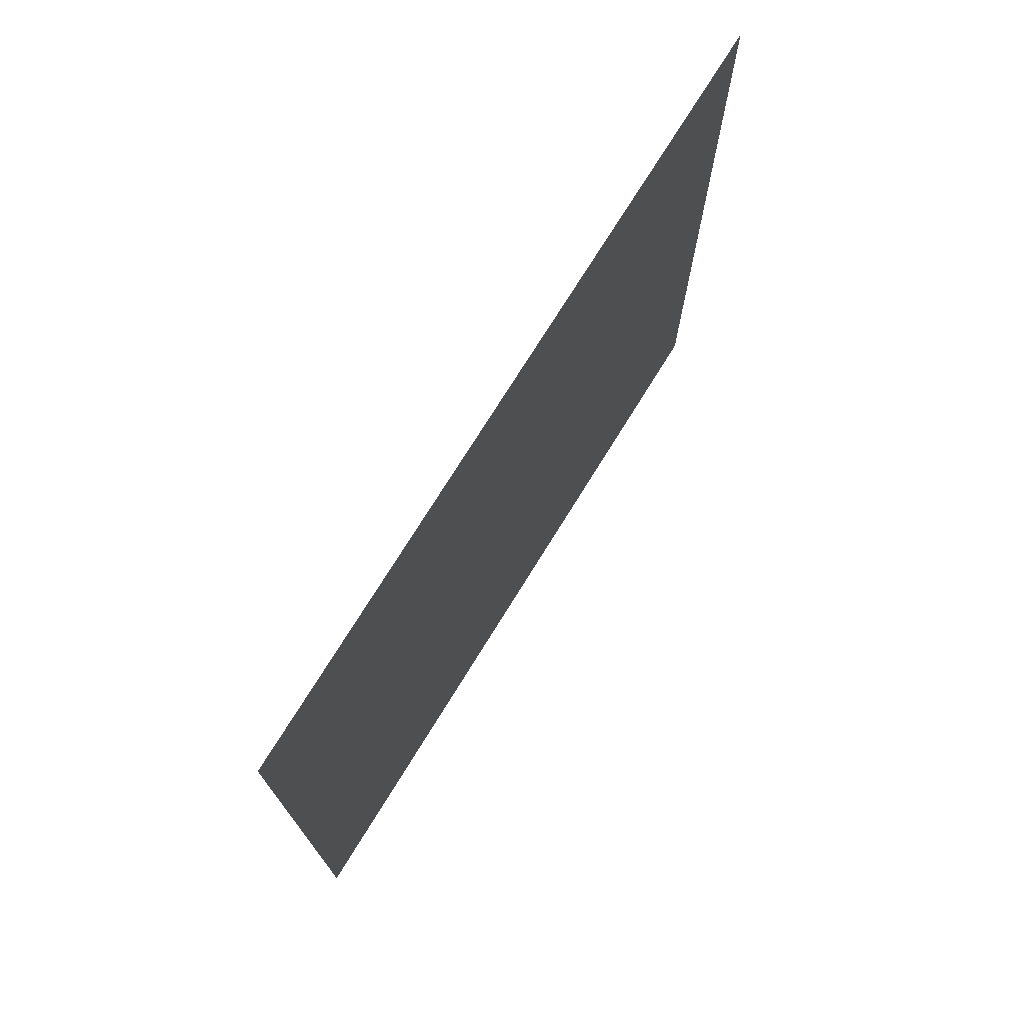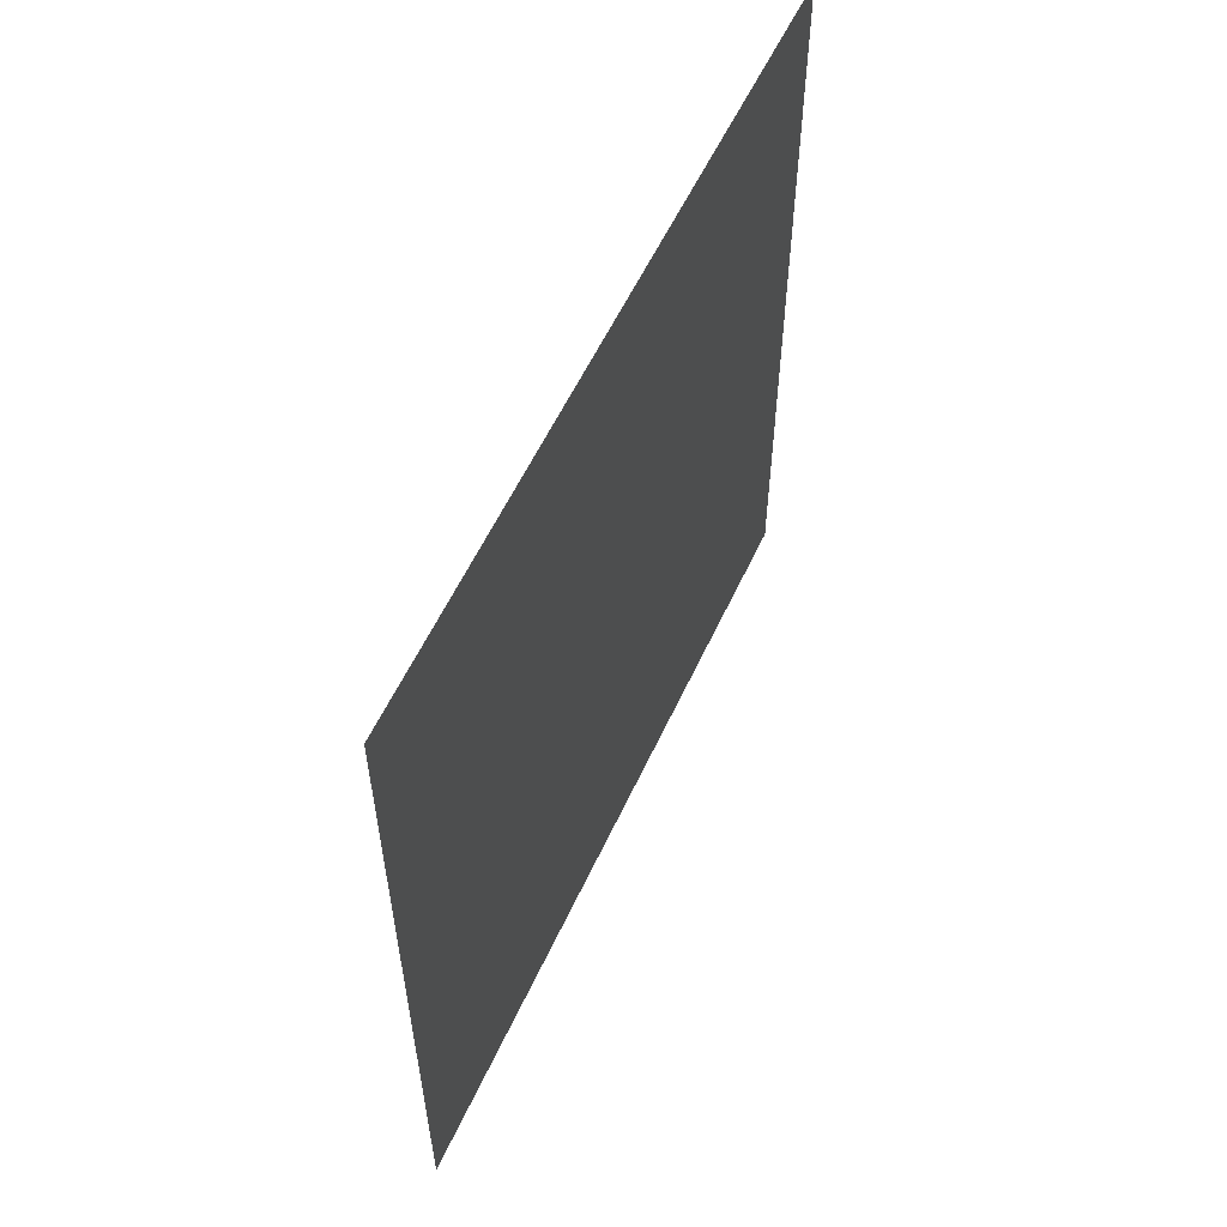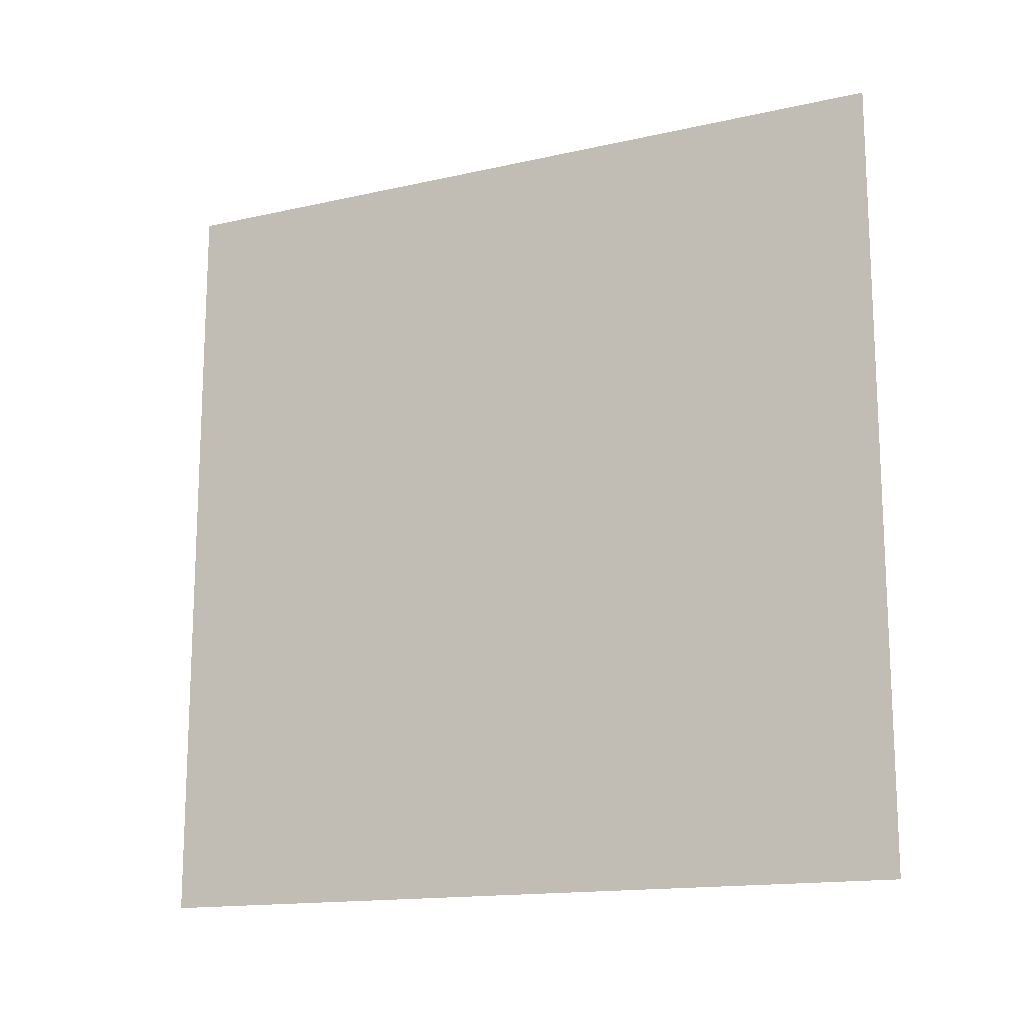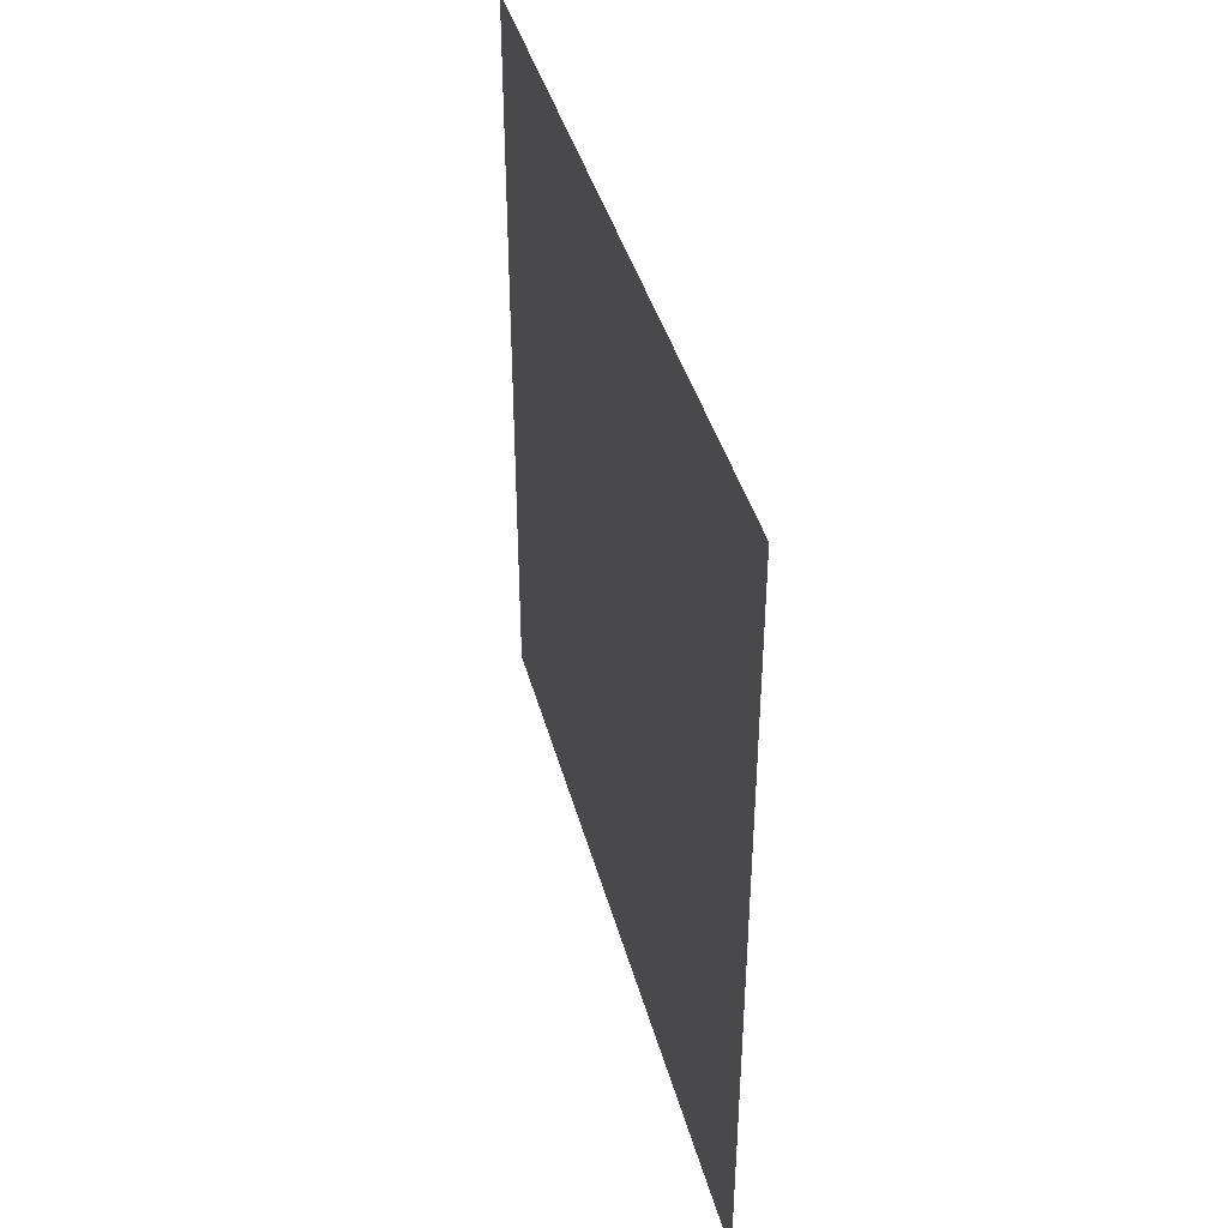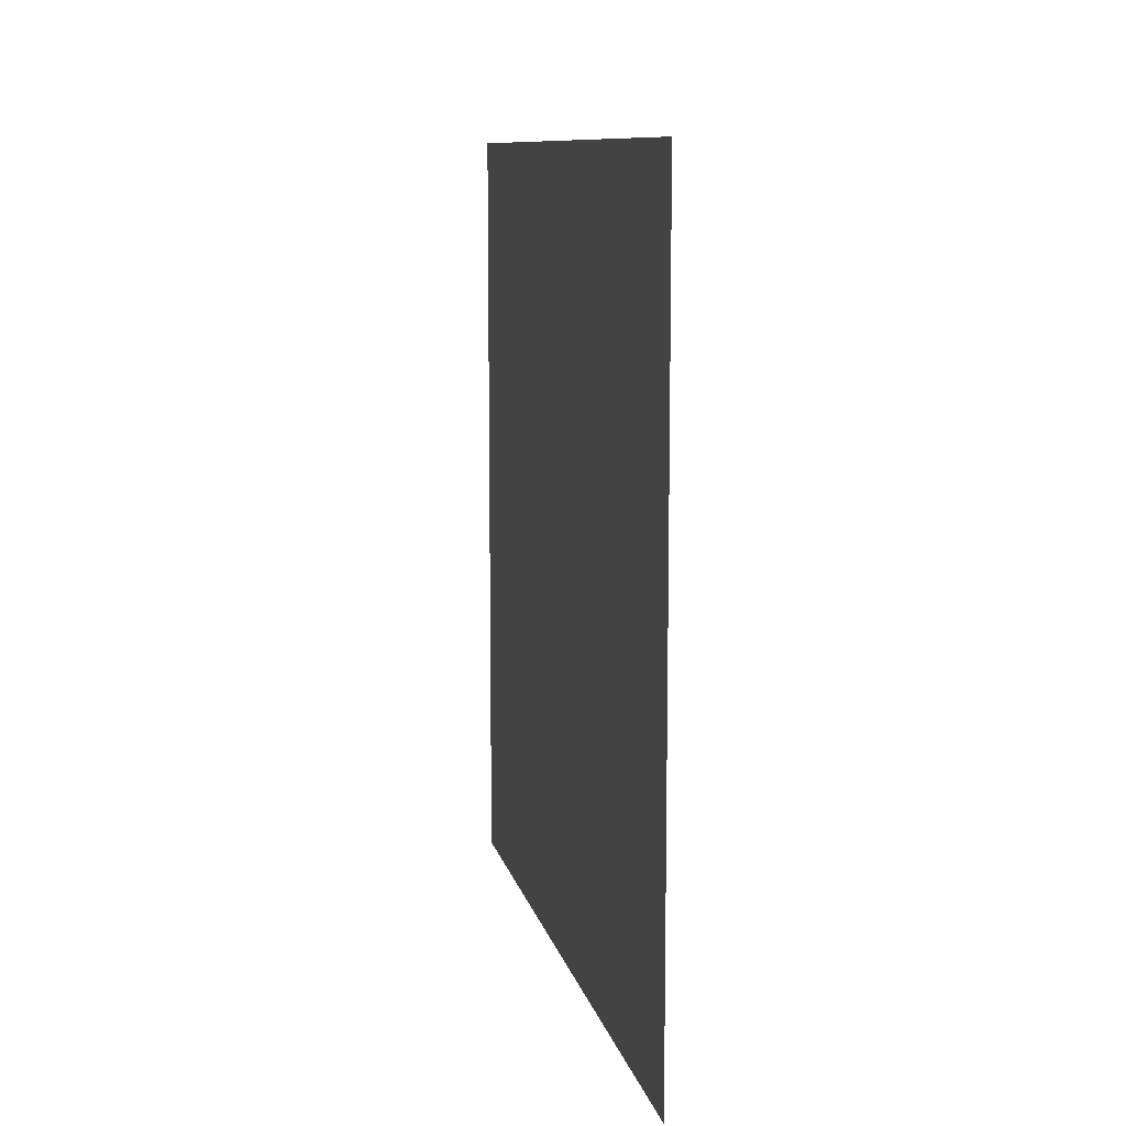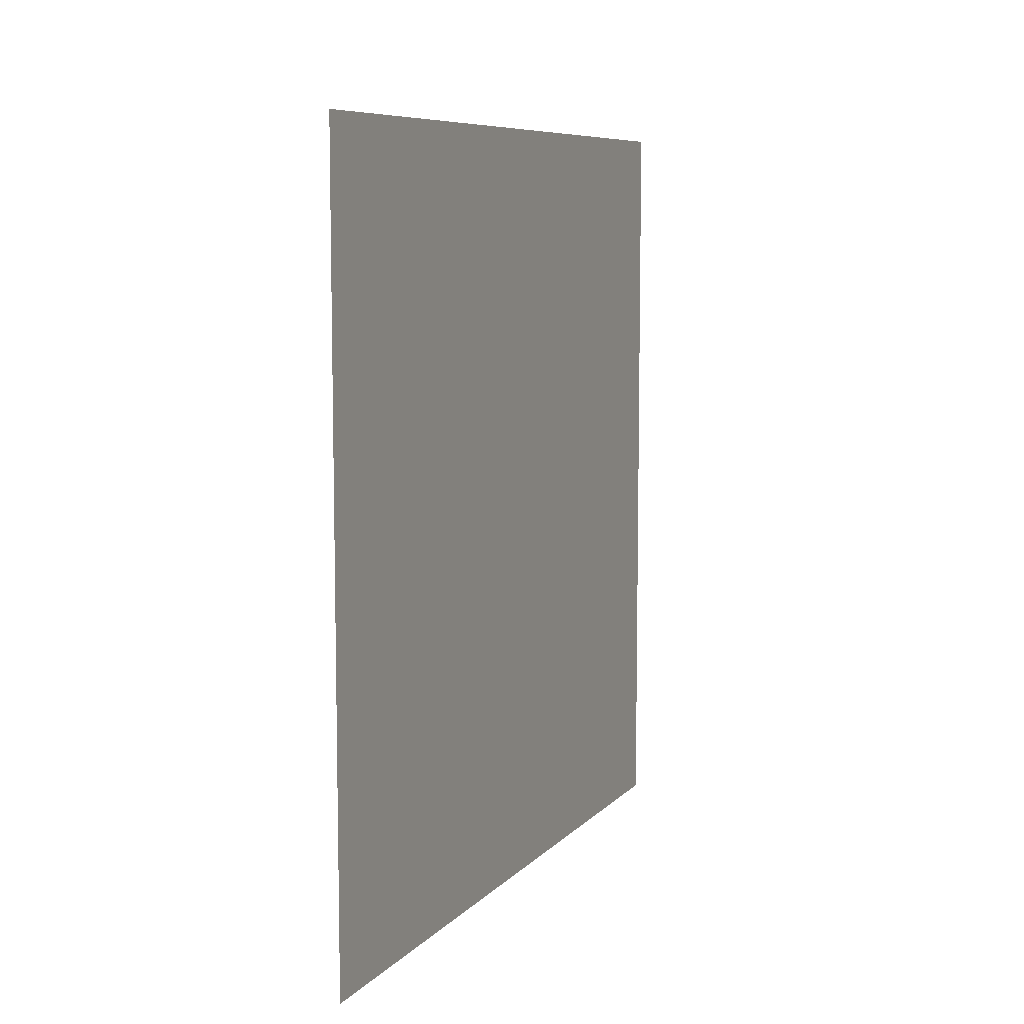
<metadata>
{"format":"obj","ext":"obj","renderer":"f3d","projection":"perspective","resolution":1024,"background":"white","views":[{"elev":73.7,"azim":31.7,"up":"+Y"},{"elev":57.0,"azim":24.6,"up":"+Y"},{"elev":-15.2,"azim":115.7,"up":"+Y"},{"elev":41.1,"azim":165.2,"up":"+Y"},{"elev":10.1,"azim":168.0,"up":"+Z"},{"elev":8.0,"azim":23.0,"up":"+Z"}]}
</metadata>
<code>
g royal_grass03_mesh_lod01
v 1.167e-07 2.938 1.469
v -1.167e-07 2.938 -1.469
v -1.167e-07 0 -1.469
v 1.167e-07 0 1.469
g royal_grass03_mesh_lod01_0
f 3 2 1
f 4 3 1

</code>
